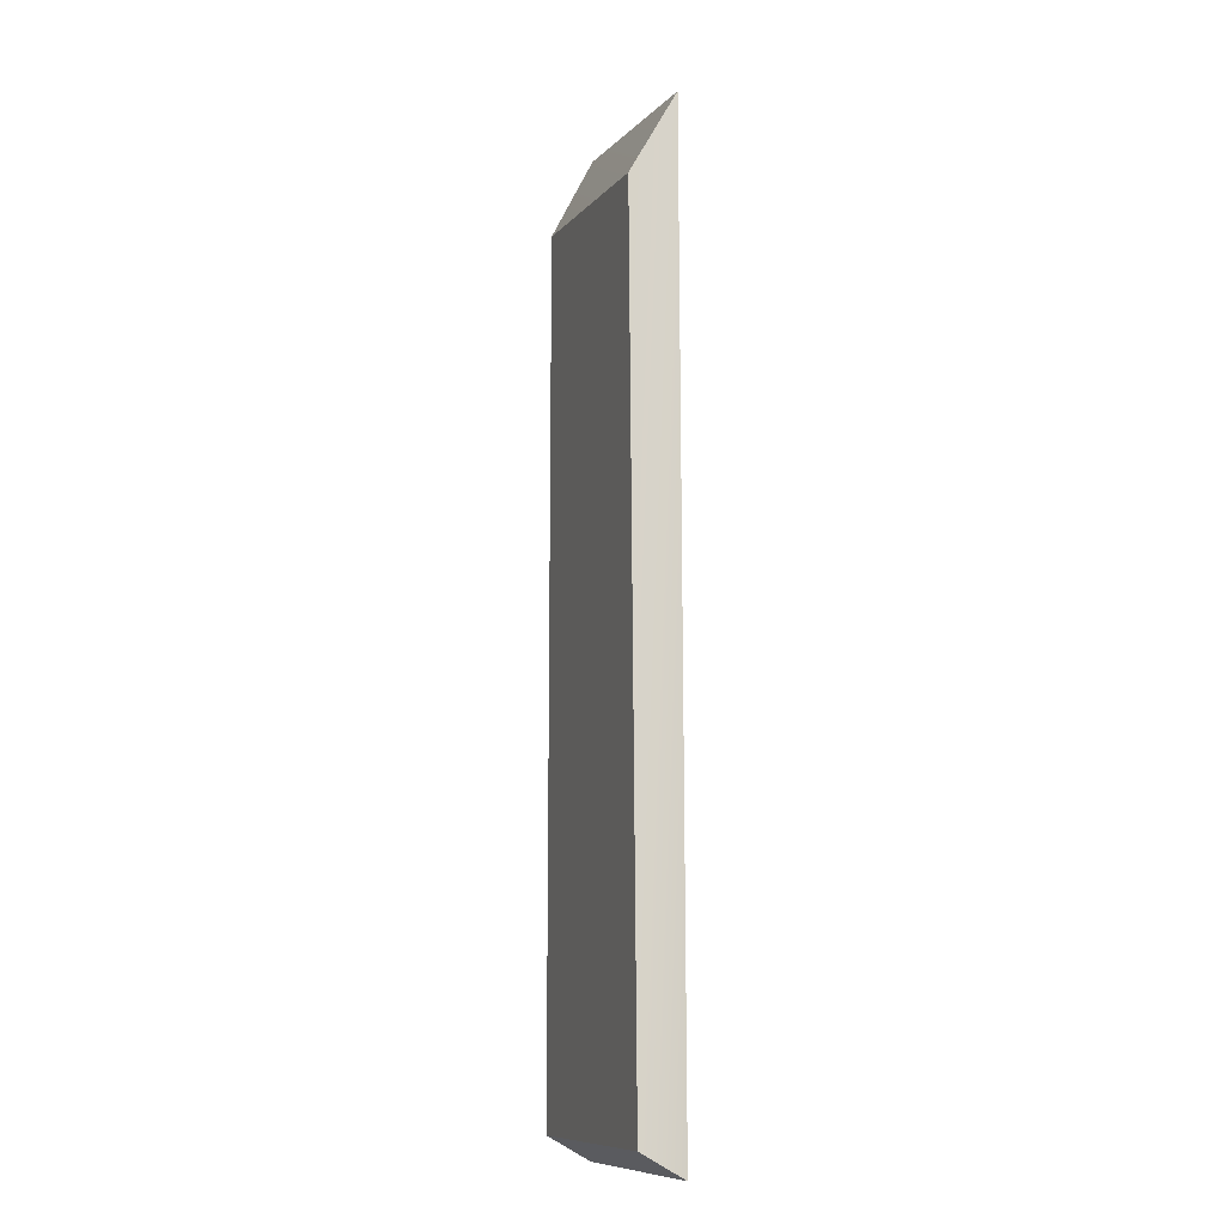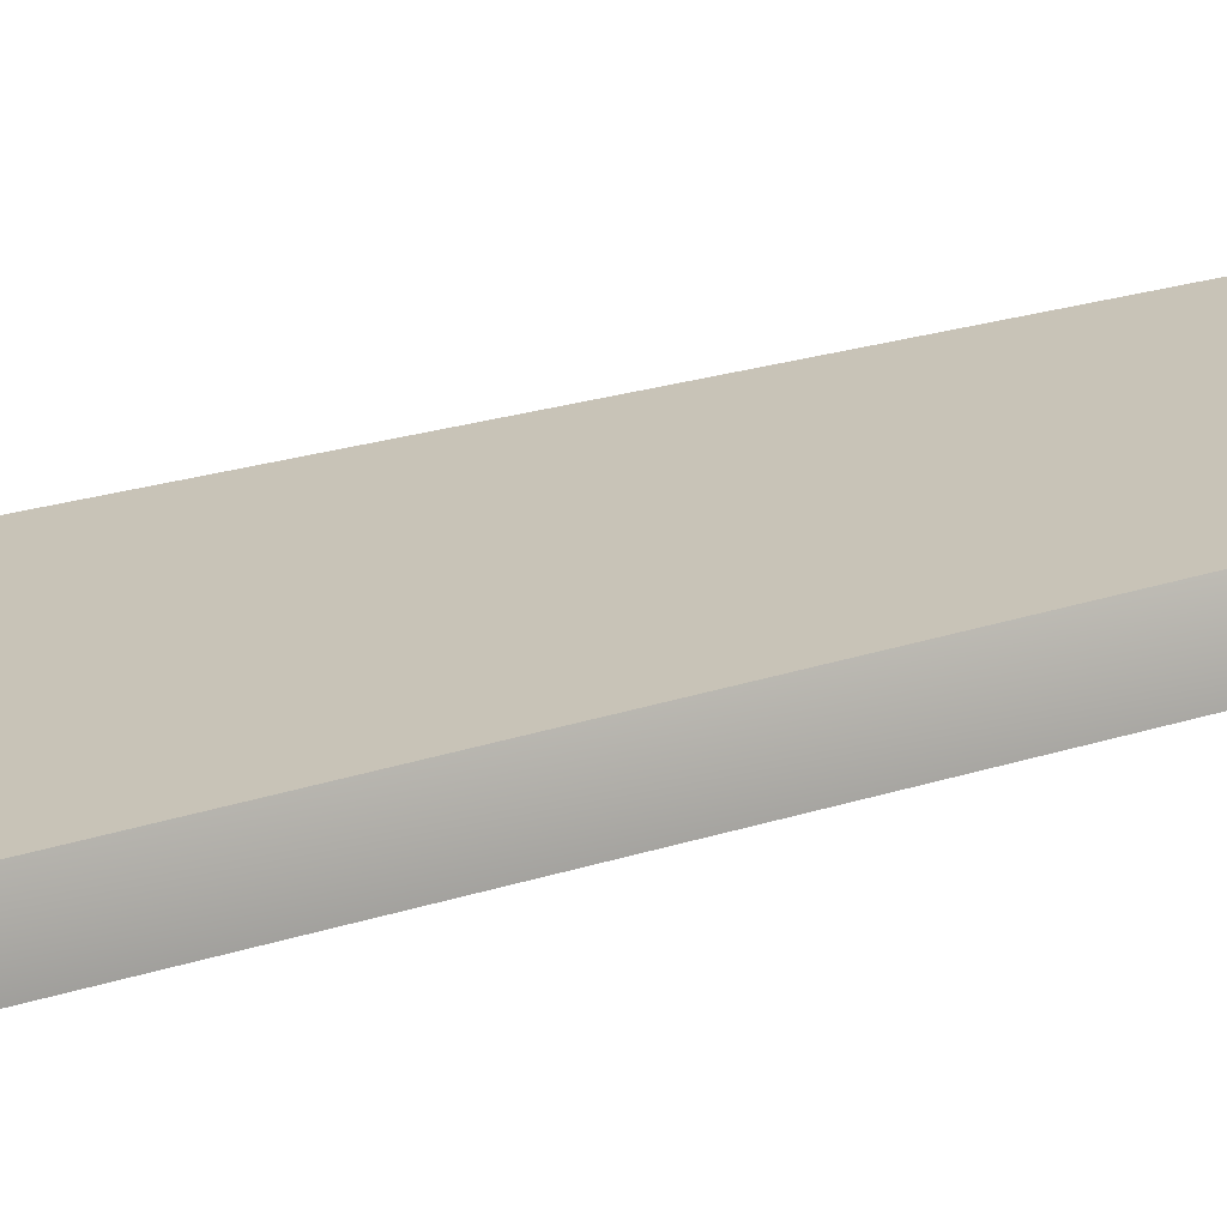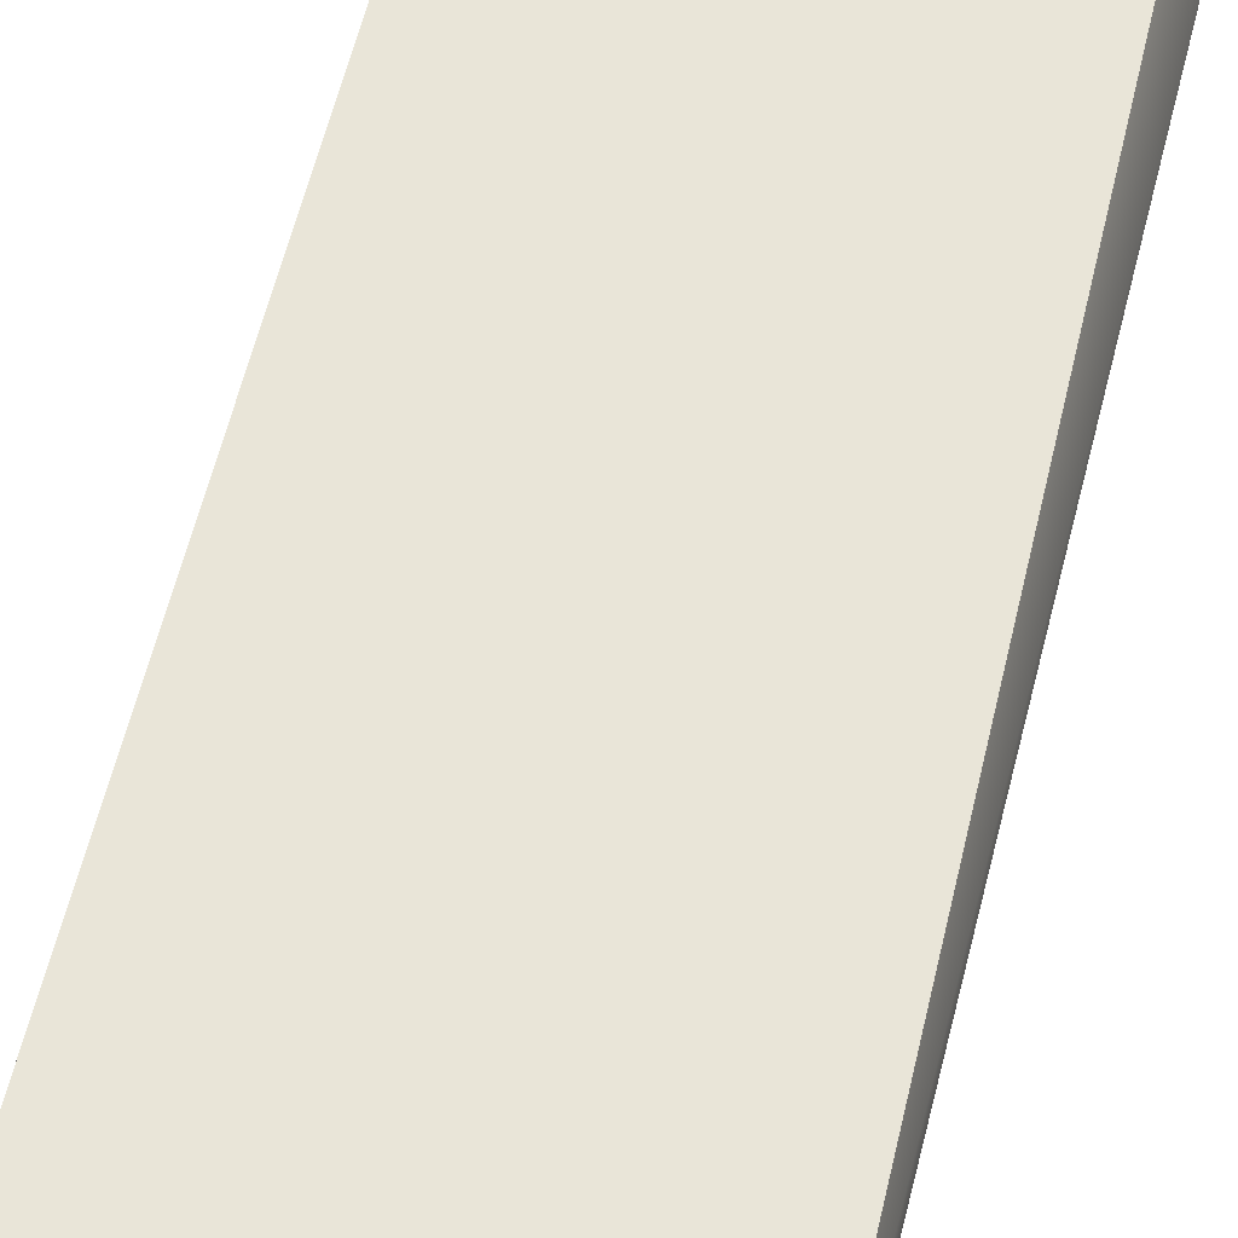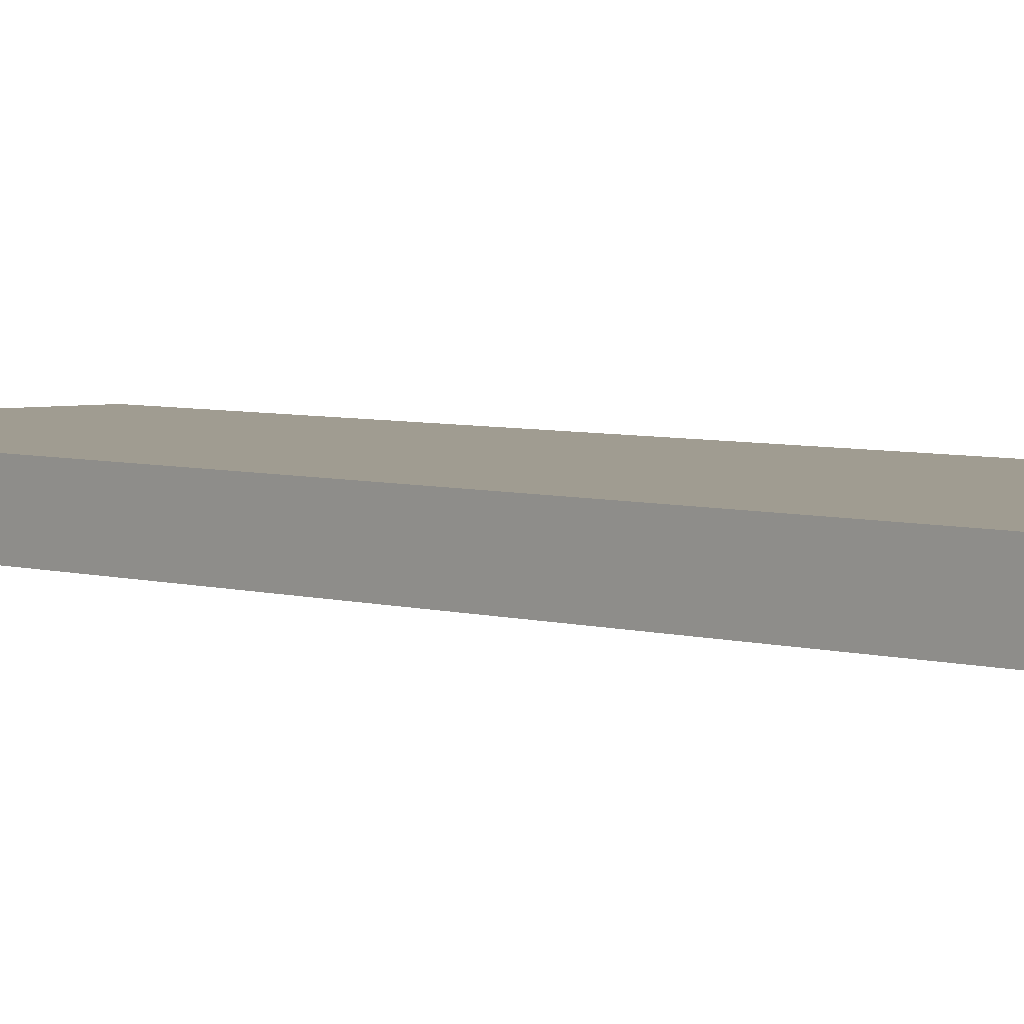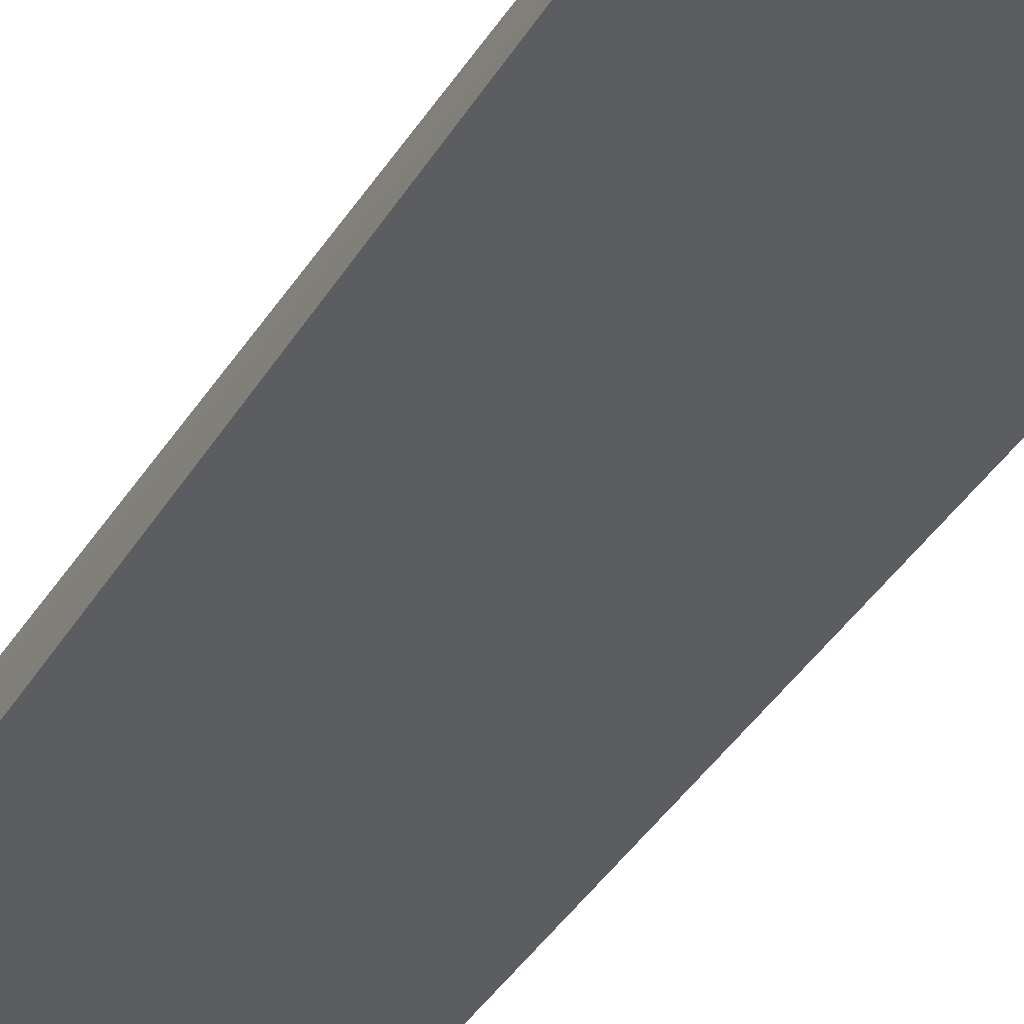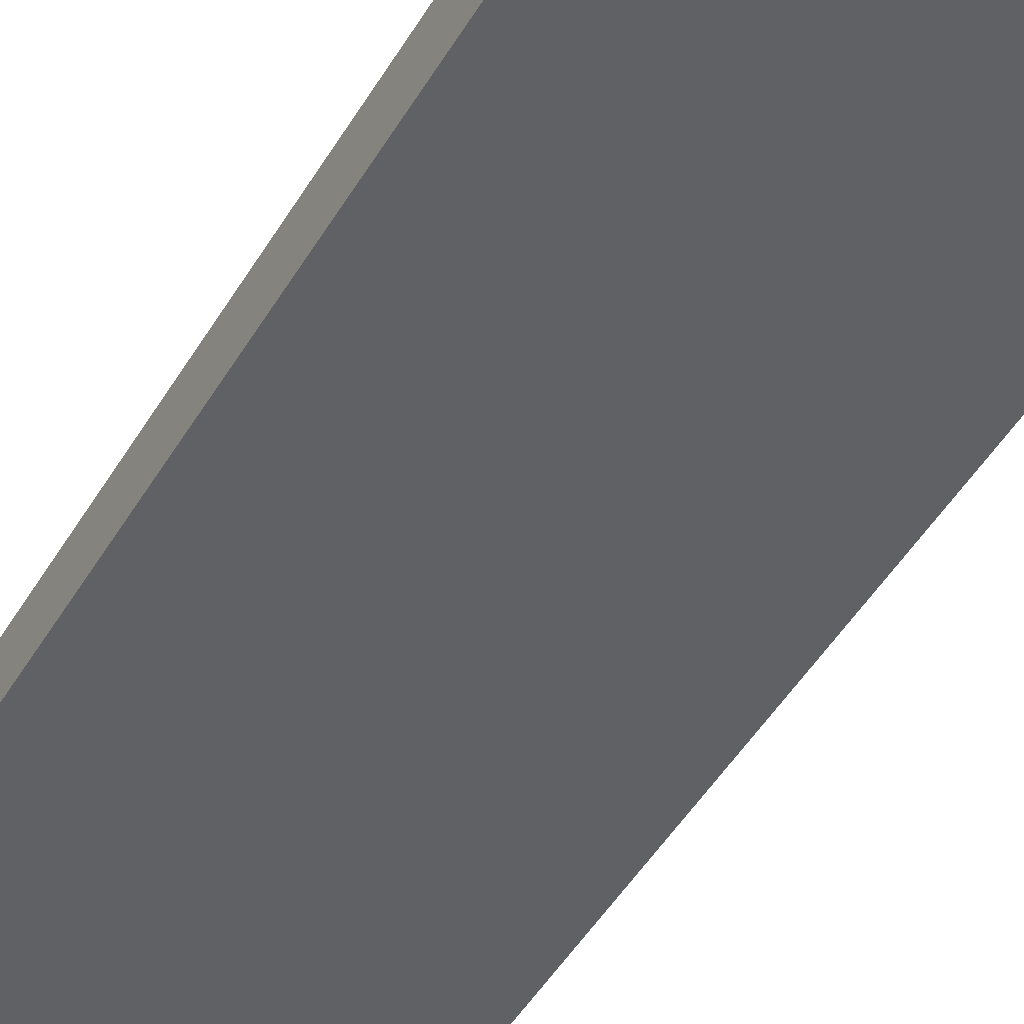
<metadata>
{"format":"obj","ext":"obj","renderer":"f3d","projection":"perspective","resolution":1024,"background":"white","views":[{"elev":-11.8,"azim":-107.8,"up":"+Z"},{"elev":19.7,"azim":-122.6,"up":"+Y"},{"elev":59.7,"azim":-165.9,"up":"+Y"},{"elev":4.3,"azim":137.2,"up":"+Y"},{"elev":-36.4,"azim":-26.5,"up":"+Y"},{"elev":-47.6,"azim":150.9,"up":"+Y"}]}
</metadata>
<code>
v -1.023 0.5 -4.048
v 2 0.5 -3.597
v -0.8734 1 -4.968
v 2 1 -4.601
v 2 0.5 -3.597
v 2 0.5 -15.12
v 2 1 -4.601
v 2 1 -14.84
v 2 0.5 -15.12
v -1.107 0.5 -15.18
v 2 1 -14.84
v -1.107 1 -14.9
v -1.107 0.5 -15.18
v -1.023 0.5 -4.048
v -1.107 1 -14.9
v -0.8734 1 -4.968
v -0.8734 1 -4.968
v 2 1 -4.601
v -1.107 1 -14.9
v 2 1 -14.84
v -1.107 0.5 -15.18
v 2 0.5 -15.12
v -1.023 0.5 -4.048
v 2 0.5 -3.597
g submesh0
f 1 2 3
f 2 4 3
f 5 6 7
f 6 8 7
f 9 10 11
f 10 12 11
f 13 14 15
f 14 16 15
f 17 18 19
f 18 20 19
f 21 22 23
f 22 24 23

</code>
